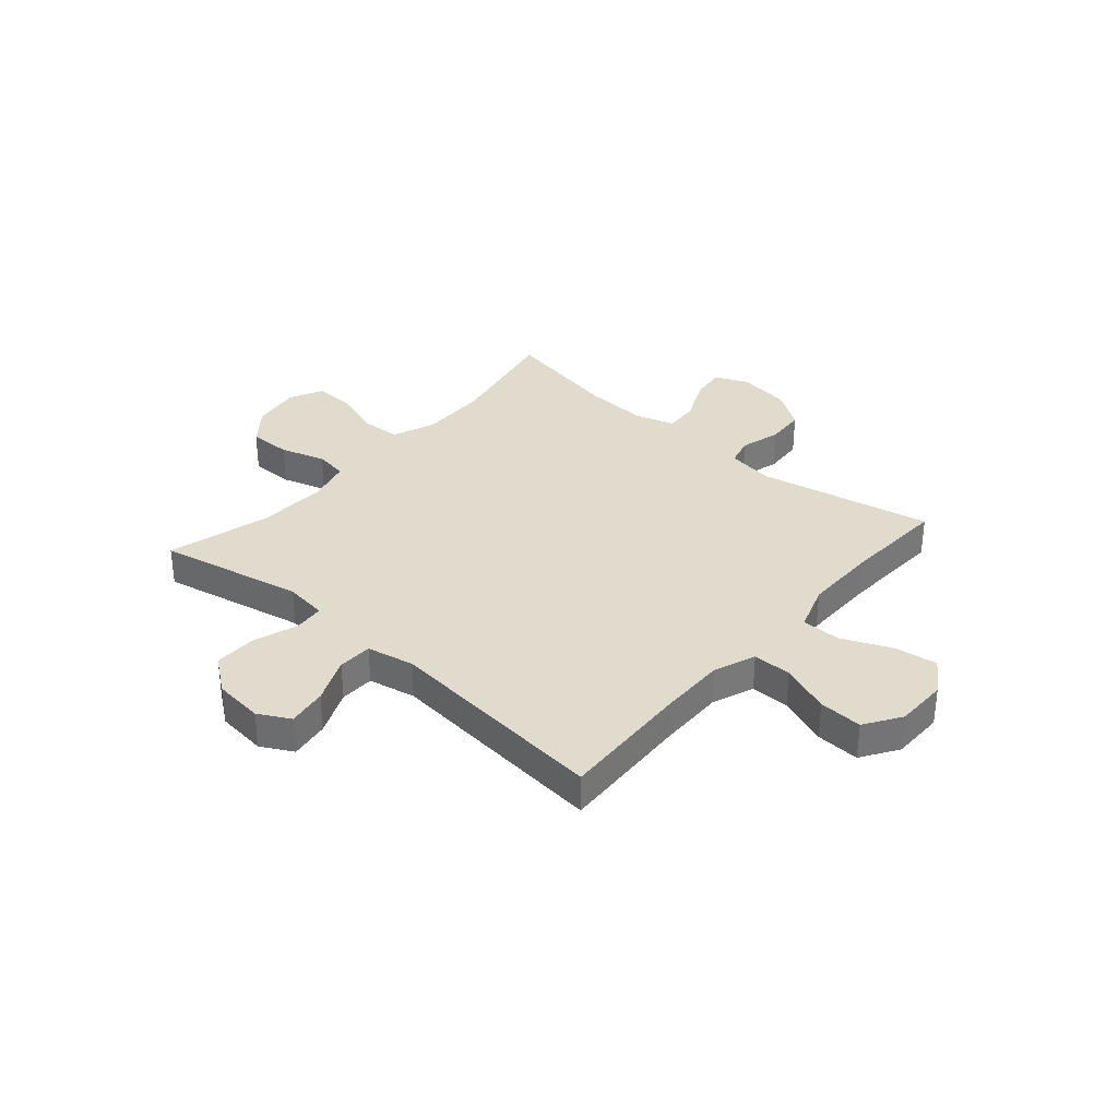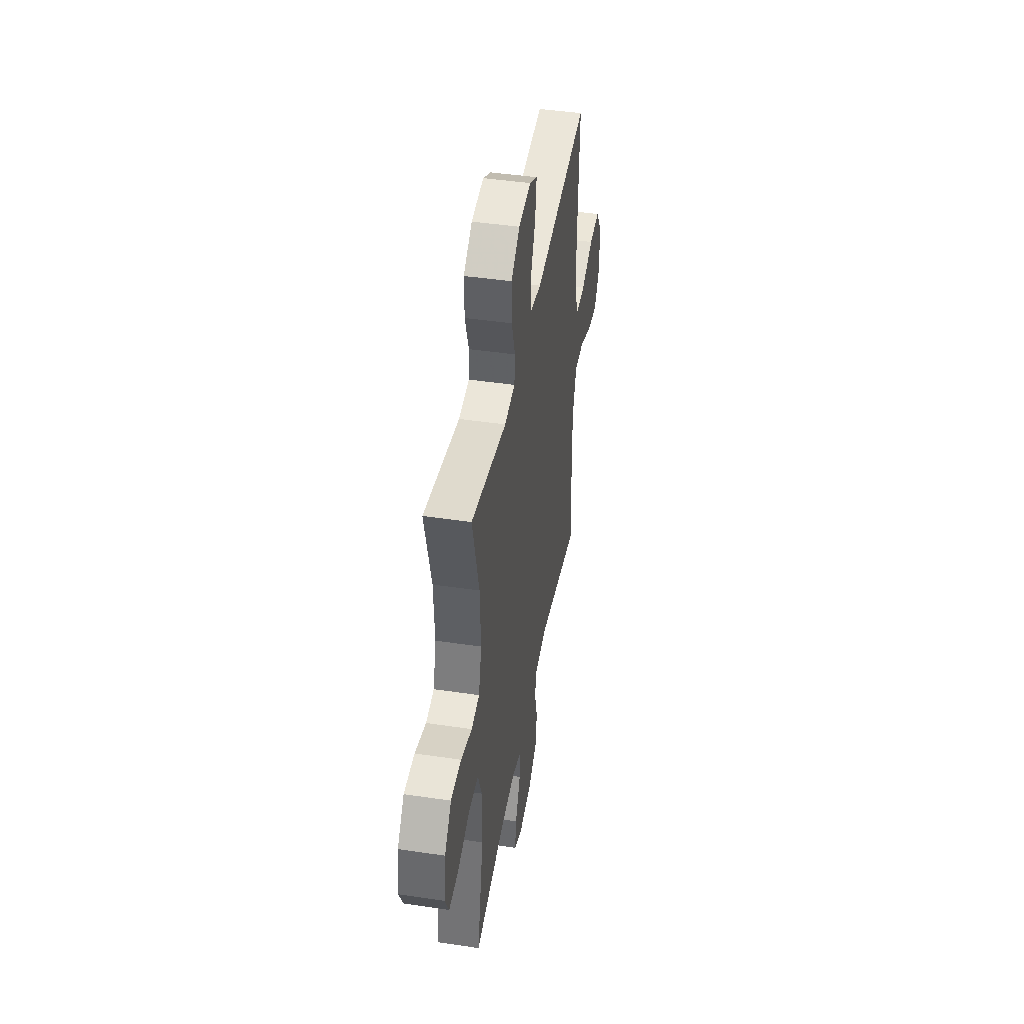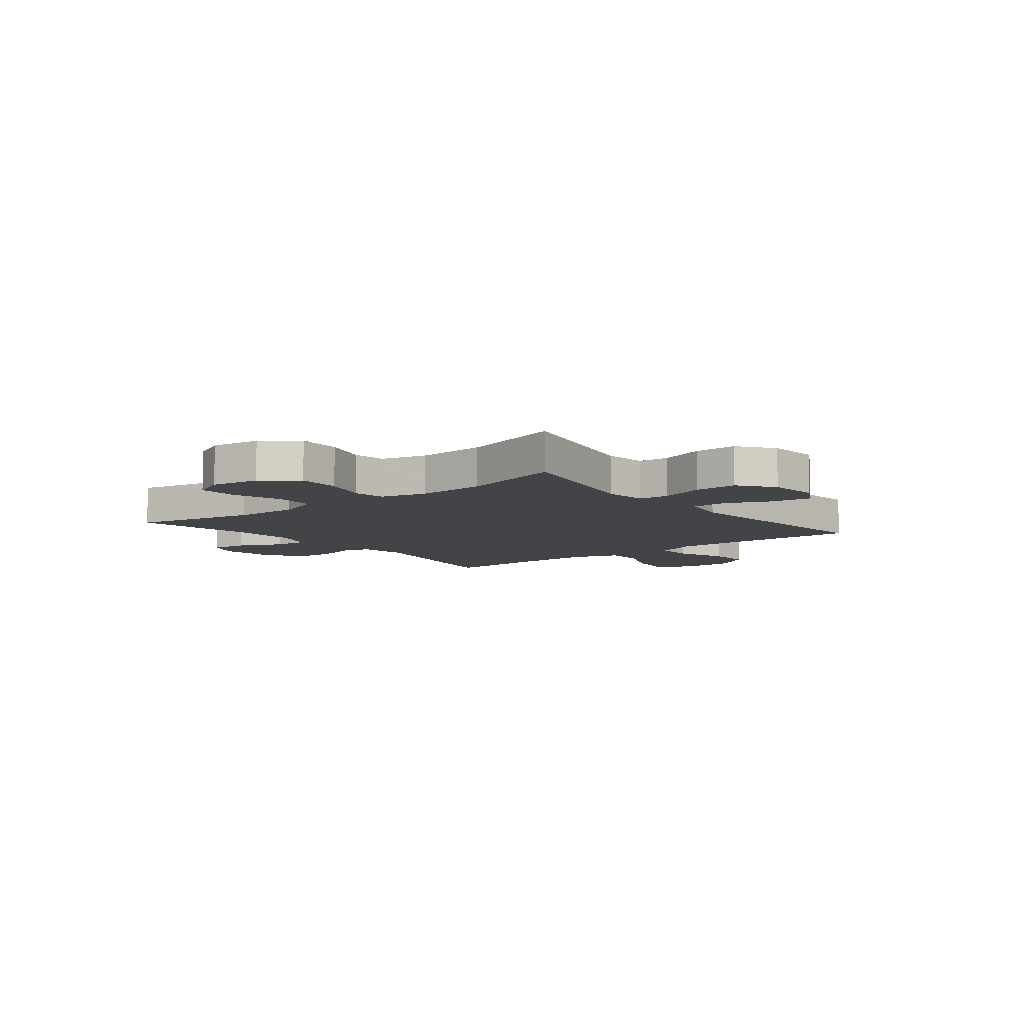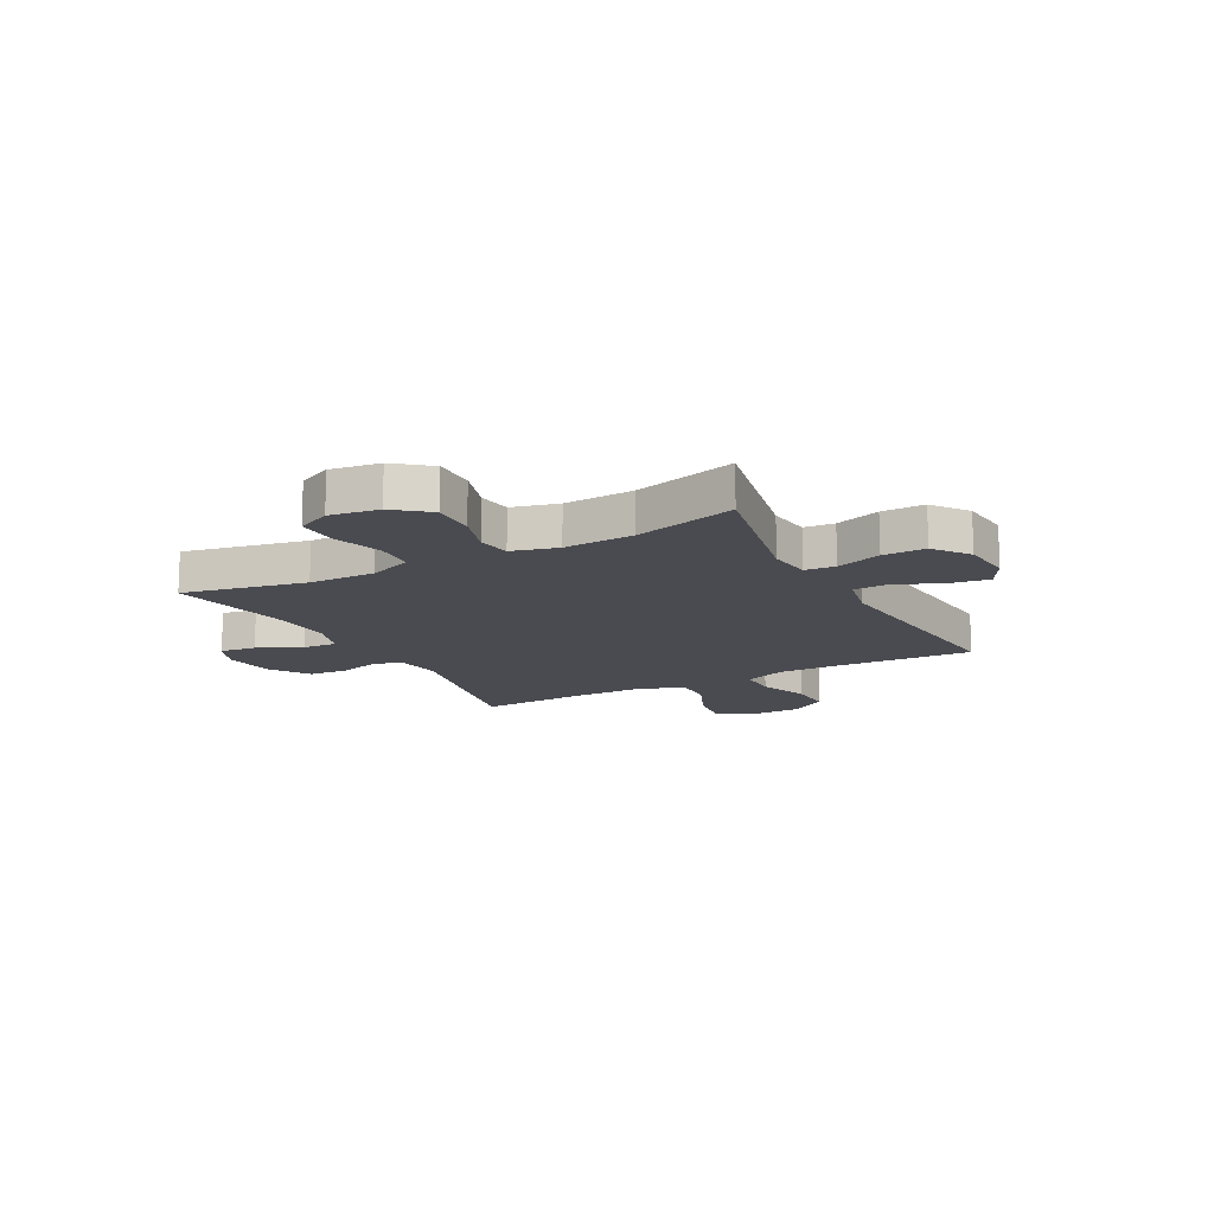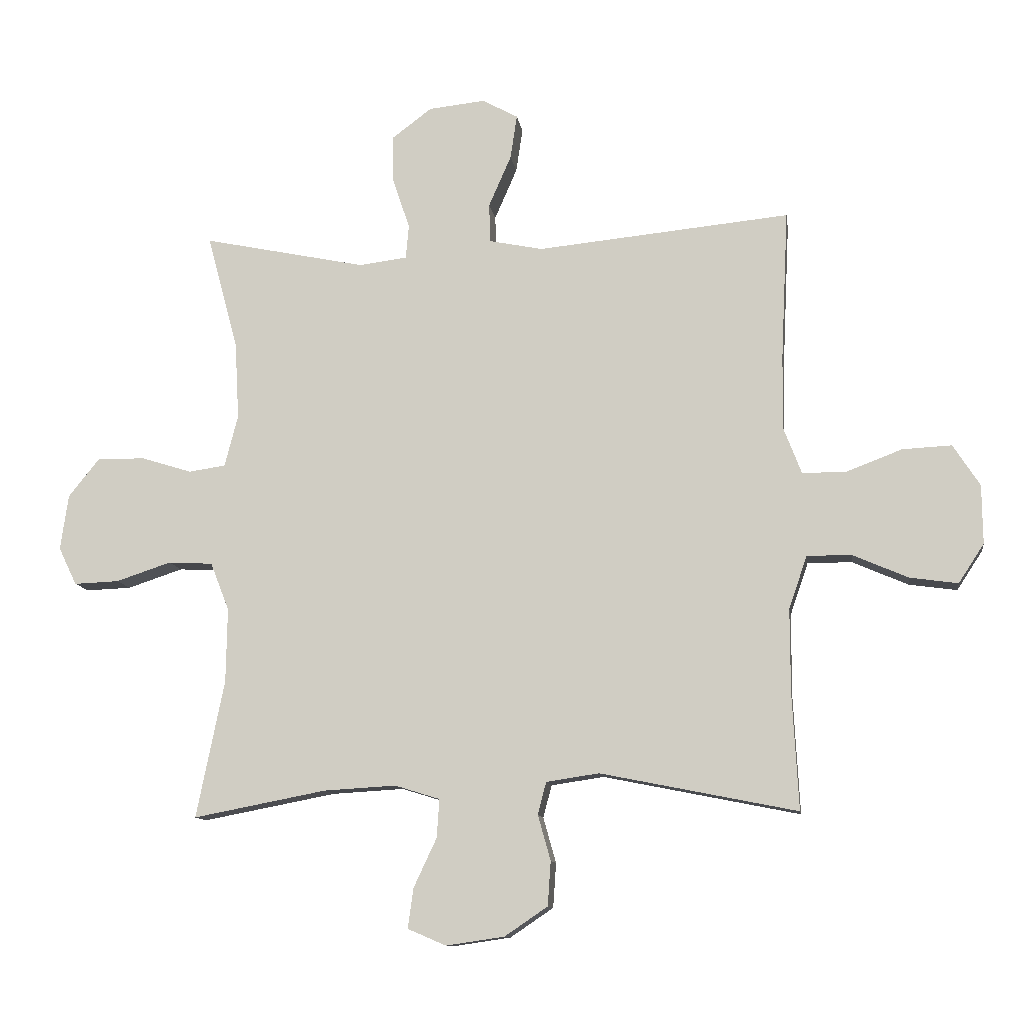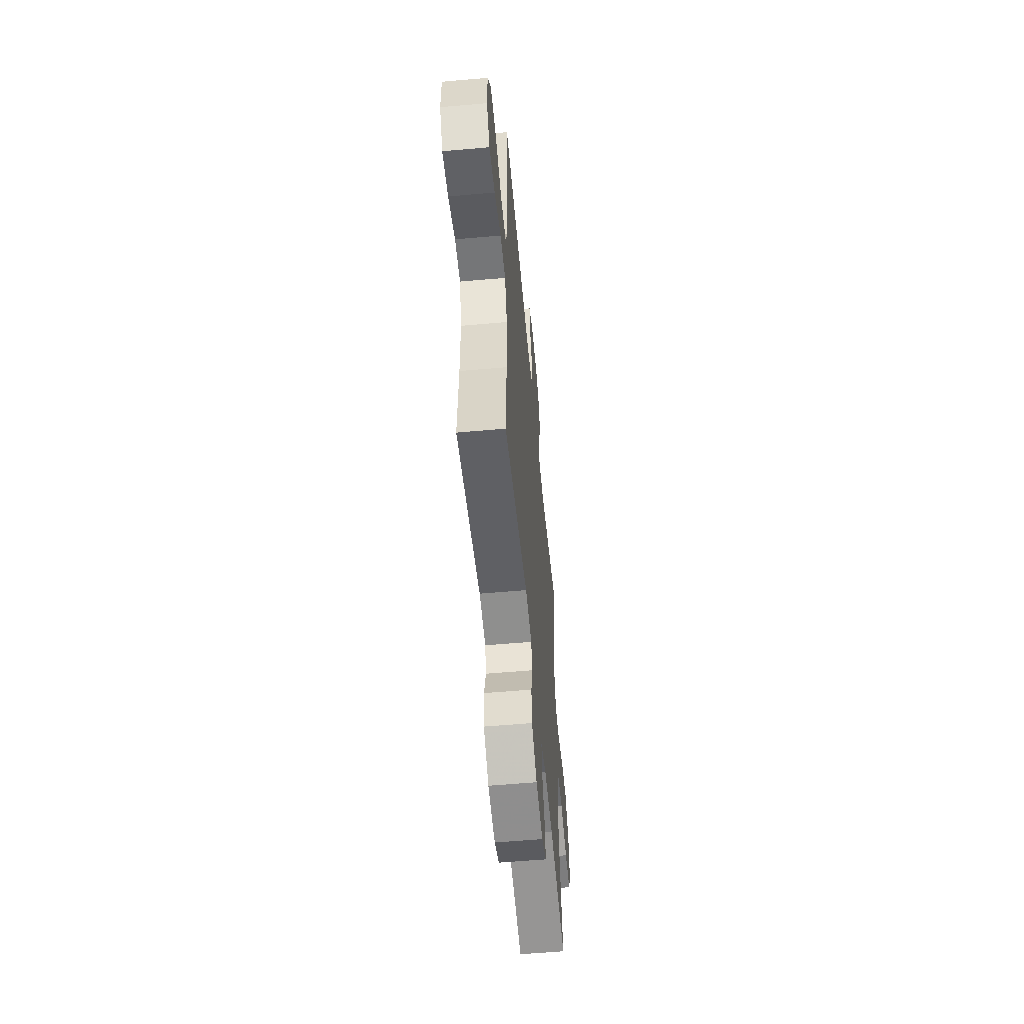
<metadata>
{"format":"obj","ext":"obj","renderer":"f3d","projection":"perspective","resolution":1024,"background":"white","views":[{"elev":33.9,"azim":41.0,"up":"+Y"},{"elev":44.1,"azim":-80.1,"up":"+Z"},{"elev":-8.2,"azim":-51.5,"up":"+Y"},{"elev":-14.5,"azim":-62.0,"up":"+Y"},{"elev":-11.1,"azim":8.2,"up":"+Z"},{"elev":-56.8,"azim":95.3,"up":"+Z"}]}
</metadata>
<code>
v -0.5 0.07 -0.5
v -0.454 0.07 -0.273
v -0.452 0.07 -0.151
v -0.483 0.07 -0.072
v -0.556 0.07 -0.068
v -0.647 0.07 -0.098
v -0.721 0.07 -0.101
v -0.751 0.07 -0.039
v -0.738 0.07 0.052
v -0.687 0.07 0.116
v -0.608 0.07 0.115
v -0.525 0.07 0.089
v -0.464 0.07 0.098
v -0.442 0.07 0.183
v -0.449 0.07 0.311
v -0.5 0.07 0.5
v -0.231 0.07 0.444
v -0.152 0.07 0.454
v -0.147 0.07 0.51
v -0.175 0.07 0.593
v -0.176 0.07 0.672
v -0.111 0.07 0.721
v -0.018 0.07 0.731
v 0.041 0.07 0.699
v 0.03 0.07 0.626
v -0.007 0.07 0.541
v -0.005 0.07 0.477
v 0.083 0.07 0.459
v 0.5 0.07 0.5
v 0.488 0.07 0.255
v 0.486 0.07 0.133
v 0.516 0.07 0.055
v 0.588 0.07 0.055
v 0.68 0.07 0.09
v 0.761 0.07 0.094
v 0.805 0.07 0.026
v 0.806 0.07 -0.071
v 0.764 0.07 -0.135
v 0.685 0.07 -0.124
v 0.593 0.07 -0.084
v 0.52 0.07 -0.084
v 0.49 0.07 -0.171
v 0.49 0.07 -0.309
v 0.5 0.07 -0.5
v 0.176 0.07 -0.435
v 0.089 0.07 -0.448
v 0.075 0.07 -0.501
v 0.096 0.07 -0.576
v 0.091 0.07 -0.649
v 0.02 0.07 -0.697
v -0.076 0.07 -0.711
v -0.139 0.07 -0.684
v -0.13 0.07 -0.618
v -0.092 0.07 -0.537
v -0.088 0.07 -0.474
v -0.162 0.07 -0.451
v -0.281 0.07 -0.458
v -0.5 0 -0.5
v -0.454 0 -0.273
v -0.452 0 -0.151
v -0.483 0 -0.072
v -0.556 0 -0.068
v -0.647 0 -0.098
v -0.721 0 -0.101
v -0.751 0 -0.039
v -0.738 0 0.052
v -0.687 0 0.116
v -0.608 0 0.115
v -0.525 0 0.089
v -0.464 0 0.098
v -0.442 0 0.183
v -0.449 0 0.311
v -0.5 0 0.5
v -0.231 0 0.444
v -0.152 0 0.454
v -0.147 0 0.51
v -0.175 0 0.593
v -0.176 0 0.672
v -0.111 0 0.721
v -0.018 0 0.731
v 0.041 0 0.699
v 0.03 0 0.626
v -0.007 0 0.541
v -0.005 0 0.477
v 0.083 0 0.459
v 0.5 0 0.5
v 0.488 0 0.255
v 0.486 0 0.133
v 0.516 0 0.055
v 0.588 0 0.055
v 0.68 0 0.09
v 0.761 0 0.094
v 0.805 0 0.026
v 0.806 0 -0.071
v 0.764 0 -0.135
v 0.685 0 -0.124
v 0.593 0 -0.084
v 0.52 0 -0.084
v 0.49 0 -0.171
v 0.49 0 -0.309
v 0.5 0 -0.5
v 0.176 0 -0.435
v 0.089 0 -0.448
v 0.075 0 -0.501
v 0.096 0 -0.576
v 0.091 0 -0.649
v 0.02 0 -0.697
v -0.076 0 -0.711
v -0.139 0 -0.684
v -0.13 0 -0.618
v -0.092 0 -0.537
v -0.088 0 -0.474
v -0.162 0 -0.451
v -0.281 0 -0.458
f 51 52 53 54
f 51 54 55
f 50 51 55
f 47 48 49 50
f 46 47 50 55
f 45 46 55 56
f 43 44 45
f 42 43 45 56
f 37 38 39 40
f 37 40 41
f 36 37 41
f 33 34 35 36
f 32 33 36 41
f 31 32 41 42
f 28 29 30
f 27 28 30 31
f 23 24 25 26
f 23 26 27
f 22 23 27
f 19 20 21 22
f 18 19 22 27
f 15 16 17
f 14 15 17 18
f 13 14 18 27
f 9 10 11 12
f 9 12 13
f 8 9 13
f 5 6 7 8
f 4 5 8 13
f 3 4 13 27
f 57 1 2
f 31 42 56 57
f 27 31 57
f 2 3 27 57
f 111 110 109 108
f 112 111 108
f 112 108 107
f 107 106 105 104
f 112 107 104 103
f 113 112 103 102
f 102 101 100
f 113 102 100 99
f 97 96 95 94
f 98 97 94
f 98 94 93
f 93 92 91 90
f 98 93 90 89
f 99 98 89 88
f 87 86 85
f 88 87 85 84
f 83 82 81 80
f 84 83 80
f 84 80 79
f 79 78 77 76
f 84 79 76 75
f 74 73 72
f 75 74 72 71
f 84 75 71 70
f 69 68 67 66
f 70 69 66
f 70 66 65
f 65 64 63 62
f 70 65 62 61
f 84 70 61 60
f 59 58 114
f 114 113 99 88
f 114 88 84
f 114 84 60 59
f 1 58 59 2
f 2 59 60 3
f 3 60 61 4
f 4 61 62 5
f 5 62 63 6
f 6 63 64 7
f 7 64 65 8
f 8 65 66 9
f 9 66 67 10
f 10 67 68 11
f 11 68 69 12
f 12 69 70 13
f 13 70 71 14
f 14 71 72 15
f 15 72 73 16
f 16 73 74 17
f 17 74 75 18
f 18 75 76 19
f 19 76 77 20
f 20 77 78 21
f 21 78 79 22
f 22 79 80 23
f 23 80 81 24
f 24 81 82 25
f 25 82 83 26
f 26 83 84 27
f 27 84 85 28
f 28 85 86 29
f 29 86 87 30
f 30 87 88 31
f 31 88 89 32
f 32 89 90 33
f 33 90 91 34
f 34 91 92 35
f 35 92 93 36
f 36 93 94 37
f 37 94 95 38
f 38 95 96 39
f 39 96 97 40
f 40 97 98 41
f 41 98 99 42
f 42 99 100 43
f 43 100 101 44
f 44 101 102 45
f 45 102 103 46
f 46 103 104 47
f 47 104 105 48
f 48 105 106 49
f 49 106 107 50
f 50 107 108 51
f 51 108 109 52
f 52 109 110 53
f 53 110 111 54
f 54 111 112 55
f 55 112 113 56
f 56 113 114 57
f 57 114 58 1

</code>
